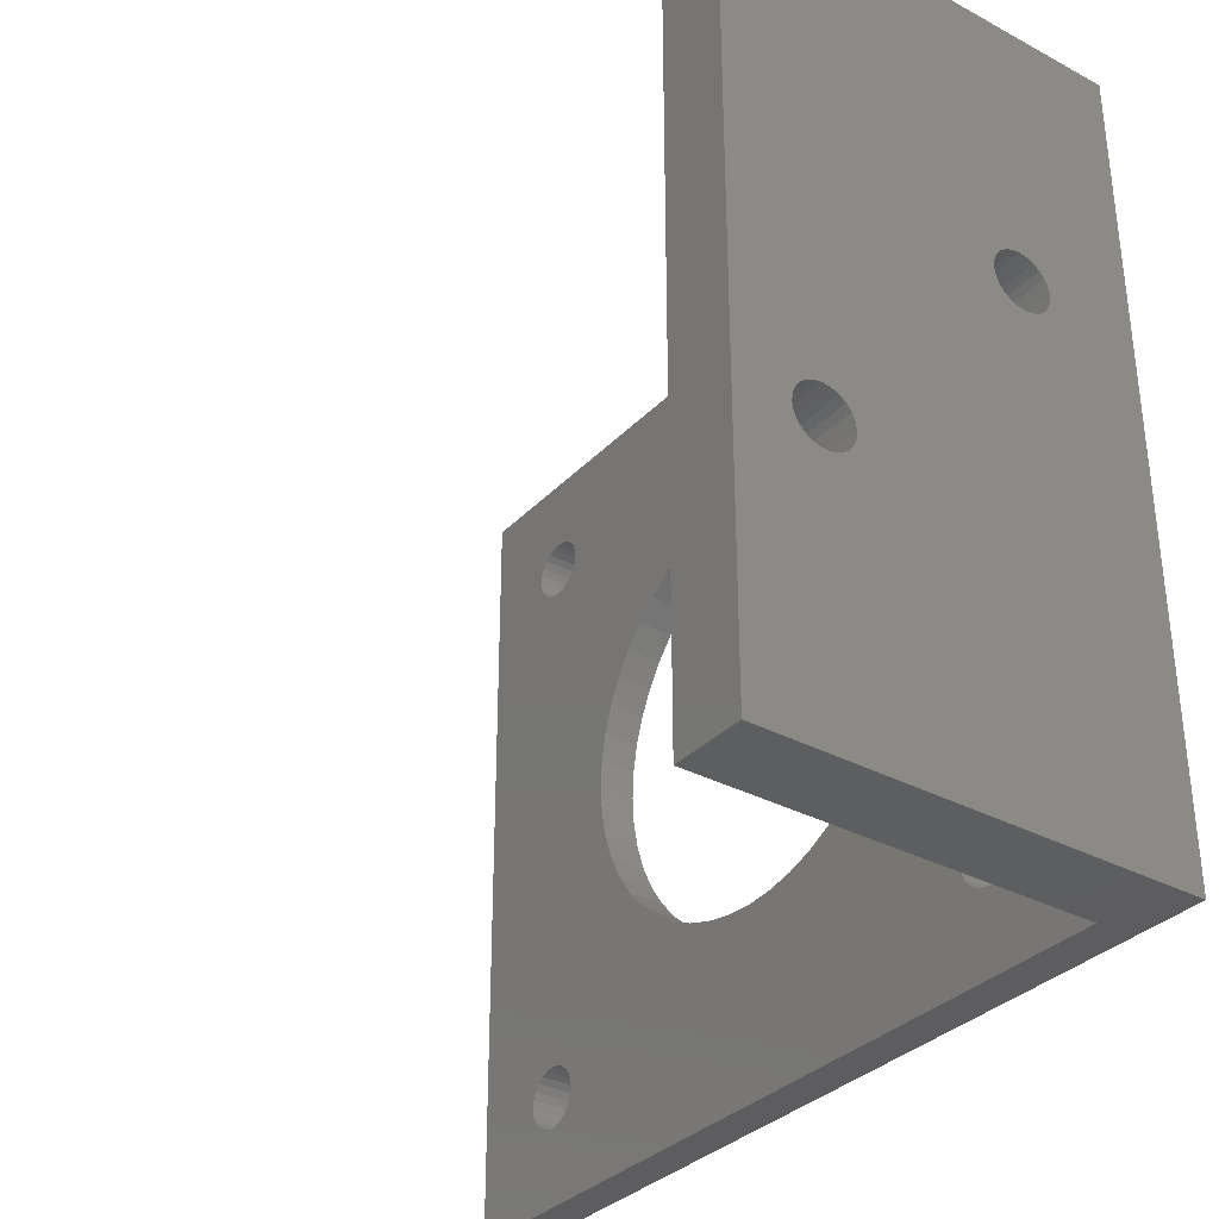
<metadata>
{"format":"stl","ext":"stl","renderer":"f3d","projection":"perspective","resolution":1024,"background":"white","views":[{"elev":-33.4,"azim":53.9,"up":"+Y"}]}
</metadata>
<code>
# stl→obj: 398 verts, 820 faces
v 7.25 5.65 2
v 7.195 5.236 4.794e-14
v 7.195 5.236 2
v 7.25 5.65 5.358e-14
v 35.05 5.65 4.794e-14
v 35.1 5.236 2
v 35.1 5.236 4.794e-14
v 35.05 5.65 2
v 37.06 4.105 2
v 37.45 4.264 4.23e-14
v 37.06 4.105 4.23e-14
v 37.45 4.264 2
v 35.26 6.45 4.794e-14
v 35.1 6.064 2
v 35.1 6.064 5.358e-14
v 35.26 6.45 2
v 1.007e-16 2.82e-15 2
v 9.05e-16 42.3 2.256e-14
v 0 0 1.974e-14
v 1.006e-15 42.3 2
v 36.65 7.25 2
v 36.24 7.195 5.358e-14
v 36.65 7.25 5.358e-14
v 36.24 7.195 2
v 38.2 5.236 2
v 38.04 4.85 4.512e-14
v 38.04 4.85 2
v 38.2 5.236 5.076e-14
v 4.519 6.781 3.948e-14
v 4.264 6.45 2
v 4.264 6.45 4.794e-14
v 4.519 6.781 2
v 35.05 36.65 3.948e-14
v 35.1 36.24 3.666e-14
v 35.26 35.85 1.974e-14
v 35.52 35.52 2.538e-14
v 35.52 6.781 5.358e-14
v 35.85 35.26 2.538e-14
v 35.85 7.036 5.64e-14
v 36.24 35.1 3.666e-14
v 36.65 35.05 1.692e-14
v 37.06 7.195 5.358e-14
v 37.06 35.1 3.666e-14
v 37.45 35.26 2.538e-14
v 37.45 7.036 5.64e-14
v 37.78 35.52 2.538e-14
v 37.78 6.781 4.23e-14
v 38.04 35.85 1.974e-14
v 38.04 6.45 4.794e-14
v 38.2 36.24 2.538e-14
v 38.2 6.064 4.23e-14
v 38.25 36.65 2.82e-14
v 38.25 5.65 4.512e-14
v 4.05 36.65 2.256e-14
v 4.05 5.65 4.512e-14
v 4.105 37.06 2.82e-14
v 4.264 37.45 2.256e-14
v 4.519 37.78 2.256e-14
v 4.85 38.04 2.256e-14
v 5.236 38.2 8.46e-15
v 5.65 38.25 1.974e-14
v 46.15 42.3 2.256e-14
v 6.064 38.2 2.256e-14
v 6.45 38.04 3.384e-14
v 6.781 37.78 3.666e-14
v 7.036 37.45 3.384e-14
v 7.195 37.06 3.102e-14
v 7.25 36.65 3.384e-14
v 16.75 31.77 0
v 15.4 31.11 3.384e-14
v 14.15 30.27 1.128e-14
v 13.02 29.28 2.82e-14
v 12.03 28.15 4.794e-14
v 11.19 26.9 3.948e-14
v 10.53 25.55 3.666e-14
v 10.04 24.13 4.512e-14
v 9.748 22.65 3.666e-14
v 9.65 21.15 3.102e-14
v 18.17 32.26 2.256e-14
v 19.65 32.55 1.692e-14
v 21.15 32.65 1.692e-14
v 36.24 38.2 2.256e-14
v 35.85 38.04 2.256e-14
v 22.65 32.55 1.974e-14
v 24.13 32.26 2.256e-14
v 25.55 31.77 0
v 35.52 37.78 2.538e-14
v 26.9 31.11 2.82e-14
v 28.15 30.27 1.41e-14
v 35.26 37.45 3.666e-14
v 29.28 29.28 1.974e-14
v 30.27 28.15 4.23e-14
v 35.1 37.06 3.102e-14
v 31.11 26.9 4.23e-14
v 31.77 25.55 4.794e-14
v 32.26 24.13 4.794e-14
v 32.55 22.65 4.794e-14
v 32.65 21.15 3.384e-14
v 36.65 38.25 2.82e-14
v 37.06 38.2 2.256e-14
v 37.45 38.04 2.256e-14
v 37.78 37.78 1.128e-14
v 38.04 37.45 1.974e-14
v 38.2 37.06 2.82e-14
v 5.65 4.05 3.666e-14
v 46.15 4.512e-14 2.256e-14
v 5.236 4.105 3.666e-14
v 4.85 4.264 3.384e-14
v 4.519 4.519 3.948e-14
v 4.264 4.85 4.23e-14
v 4.105 5.236 4.512e-14
v 6.064 4.105 3.666e-14
v 6.45 4.264 4.794e-14
v 6.781 4.519 5.358e-14
v 7.036 4.85 4.794e-14
v 16.75 10.53 3.102e-14
v 15.4 11.19 5.922e-14
v 14.15 12.03 3.948e-14
v 13.02 13.02 4.794e-14
v 12.03 14.15 5.64e-14
v 11.19 15.4 2.538e-14
v 10.53 16.75 4.23e-14
v 10.04 18.17 4.23e-14
v 9.748 19.65 2.538e-14
v 18.17 10.04 5.64e-14
v 19.65 9.748 4.794e-14
v 21.15 9.65 5.922e-14
v 36.24 4.105 4.23e-14
v 35.85 4.264 4.23e-14
v 22.65 9.748 4.794e-14
v 24.13 10.04 5.358e-14
v 25.55 10.53 4.23e-14
v 35.52 4.519 5.076e-14
v 26.9 11.19 4.23e-14
v 28.15 12.03 3.102e-14
v 35.26 4.85 4.794e-14
v 29.28 13.02 5.922e-14
v 30.27 14.15 4.794e-14
v 31.11 15.4 3.666e-14
v 31.77 16.75 4.794e-14
v 32.26 18.17 3.666e-14
v 32.55 19.65 3.102e-14
v 36.65 4.05 4.23e-14
v 37.78 4.519 4.794e-14
v 46.15 34.85 2.82e-15
v 46.15 7.45 3.384e-14
v 4.105 6.064 4.23e-14
v 4.105 36.24 1.692e-14
v 4.264 35.85 1.974e-14
v 4.519 35.52 1.41e-14
v 4.85 35.26 1.41e-14
v 4.85 7.036 4.794e-14
v 5.236 7.195 4.794e-14
v 5.236 35.1 2.256e-14
v 5.65 35.05 1.41e-14
v 5.65 7.25 4.23e-14
v 6.064 35.1 1.692e-14
v 6.064 7.195 4.794e-14
v 6.45 35.26 1.41e-14
v 6.45 7.036 5.922e-14
v 6.781 35.52 3.384e-14
v 6.781 6.781 5.076e-14
v 7.036 35.85 3.102e-14
v 7.036 6.45 4.794e-14
v 7.195 36.24 3.666e-14
v 7.195 6.064 5.358e-14
v 4.264 4.85 2
v 4.105 5.236 2
v 5.236 7.195 2
v 4.85 7.036 2
v 4.05 5.65 2
v 4.105 6.064 2
v 4.105 36.24 2
v 4.05 36.65 2
v 4.85 35.26 2
v 5.236 35.1 2
v 4.264 35.85 2
v 6.781 6.781 2
v 7.036 6.45 2
v 4.519 35.52 2
v 4.105 37.06 2
v 5.65 35.05 2
v 7.195 6.064 2
v 6.064 35.1 2
v 6.064 7.195 2
v 6.45 7.036 2
v 5.65 7.25 2
v 38.2 37.06 2
v 38.25 36.65 2
v 6.781 35.52 2
v 7.036 35.85 2
v 7.25 36.65 2
v 7.195 37.06 2
v 36.24 38.2 2
v 36.65 38.25 2
v 10.04 24.13 2
v 10.53 25.55 2
v 4.85 38.04 2
v 4.519 37.78 2
v 35.85 38.04 2
v 35.52 37.78 2
v 14.15 12.03 2
v 15.4 11.19 2
v 37.06 38.2 2
v 38.04 35.85 2
v 37.78 35.52 2
v 5.65 38.25 2
v 6.064 38.2 2
v 38.04 37.45 2
v 25.55 10.53 2
v 26.9 11.19 2
v 10.04 18.17 2
v 9.748 19.65 2
v 37.45 38.04 2
v 35.52 35.52 2
v 35.85 35.26 2
v 35.1 36.24 2
v 35.05 36.65 2
v 35.26 35.85 2
v 36.24 35.1 2
v 6.781 37.78 2
v 7.036 37.45 2
v 4.264 37.45 2
v 35.26 37.45 2
v 35.1 37.06 2
v 37.78 37.78 2
v 7.195 36.24 2
v 6.45 38.04 2
v 5.236 38.2 2
v 31.11 26.9 2
v 31.77 25.55 2
v 16.75 31.77 2
v 18.17 32.26 2
v 16.75 10.53 2
v 18.17 10.04 2
v 28.15 30.27 2
v 26.9 31.11 2
v 37.45 35.26 2
v 37.06 35.1 2
v 10.53 16.75 2
v 11.19 15.4 2
v 28.15 12.03 2
v 9.748 22.65 2
v 36.65 35.05 2
v 11.19 26.9 2
v 19.65 9.748 2
v 12.03 14.15 2
v 32.26 18.17 2
v 32.55 19.65 2
v 9.65 21.15 2
v 24.13 10.04 2
v 22.65 9.748 2
v 21.15 9.65 2
v 21.15 32.65 2
v 19.65 32.55 2
v 29.28 13.02 2
v 30.27 14.15 2
v 32.26 24.13 2
v 12.03 28.15 2
v 13.02 13.02 2
v 14.15 30.27 2
v 13.02 29.28 2
v 29.28 29.28 2
v 32.55 22.65 2
v 30.27 28.15 2
v 22.65 32.55 2
v 24.13 32.26 2
v 15.4 31.11 2
v 42.3 42.3 2
v 46.15 42.3 22.5
v 42.3 42.3 22.5
v 32.65 21.15 2
v 42.3 2.256e-14 2
v 46.15 3.948e-14 22.5
v 42.3 5.922e-14 22.5
v 25.55 31.77 2
v 31.77 16.75 2
v 31.11 15.4 2
v 42.3 13.45 18.41
v 42.3 13.4 18
v 42.3 13.61 18.8
v 42.3 13.87 19.13
v 42.3 14.2 19.39
v 42.3 14.59 19.55
v 42.3 15 19.6
v 42.3 15.41 19.55
v 42.3 15.8 19.39
v 42.3 16.13 19.13
v 42.3 16.39 18.8
v 42.3 16.55 18.41
v 42.3 16.6 18
v 42.3 26.17 7.631
v 42.3 25.91 7.3
v 42.3 25.75 6.914
v 42.3 25.7 6.5
v 42.3 26.5 7.886
v 42.3 26.89 8.045
v 42.3 27.3 8.1
v 42.3 27.71 8.045
v 42.3 28.1 7.886
v 42.3 28.43 7.631
v 42.3 28.69 7.3
v 42.3 28.85 6.914
v 42.3 28.9 6.5
v 42.3 26.89 4.955
v 42.3 26.5 5.114
v 42.3 26.17 5.369
v 42.3 13.87 16.87
v 42.3 13.61 17.2
v 42.3 13.45 17.59
v 42.3 14.2 16.61
v 42.3 14.59 16.45
v 42.3 15 16.4
v 42.3 15.41 16.45
v 42.3 15.8 16.61
v 42.3 16.13 16.87
v 42.3 16.39 17.2
v 42.3 16.55 17.59
v 42.3 25.91 5.7
v 42.3 25.75 6.086
v 42.3 27.3 4.9
v 42.3 27.71 4.955
v 42.3 28.1 5.114
v 42.3 28.43 5.369
v 42.3 28.69 5.7
v 42.3 28.85 6.086
v 46.15 16.6 18
v 46.15 16.55 17.59
v 46.15 25.75 6.914
v 46.15 25.91 7.3
v 46.15 26.17 7.631
v 46.15 28.1 5.114
v 46.15 28.43 5.369
v 46.15 26.17 5.369
v 46.15 25.91 5.7
v 46.15 25.75 6.086
v 46.15 25.7 6.5
v 46.15 26.5 5.114
v 46.15 26.89 4.955
v 46.15 15 19.6
v 46.15 14.59 19.55
v 46.15 28.1 7.886
v 46.15 27.71 8.045
v 46.15 28.85 6.914
v 46.15 28.9 6.5
v 46.15 14.2 16.61
v 46.15 14.59 16.45
v 46.15 28.43 7.631
v 46.15 28.69 7.3
v 46.15 15 16.4
v 46.15 15.41 16.45
v 46.15 27.3 8.1
v 46.15 26.89 8.045
v 46.15 27.3 4.9
v 46.15 28.69 5.7
v 46.15 26.5 7.886
v 46.15 15.8 16.61
v 46.15 16.13 16.87
v 46.15 27.71 4.955
v 46.15 13.87 16.87
v 46.15 28.85 6.086
v 46.15 13.61 17.2
v 46.15 13.45 17.59
v 46.15 13.4 18
v 46.15 13.45 18.41
v 46.15 14.2 19.39
v 46.15 13.87 19.13
v 46.15 13.61 18.8
v 46.15 15.41 19.55
v 46.15 16.39 17.2
v 46.15 16.55 18.41
v 46.15 15.8 19.39
v 46.15 16.13 19.13
v 46.15 16.39 18.8
v 38.04 6.45 2
v 37.78 6.781 2
v 5.236 4.105 2
v 5.65 4.05 2
v 35.52 6.781 2
v 37.45 7.036 2
v 37.06 7.195 2
v 6.064 4.105 2
v 6.45 4.264 2
v 36.24 4.105 2
v 36.65 4.05 2
v 35.85 4.264 2
v 4.85 4.264 2
v 4.519 4.519 2
v 37.78 4.519 2
v 35.52 4.519 2
v 35.85 7.036 2
v 35.26 4.85 2
v 7.036 4.85 2
v 38.2 6.064 2
v 38.25 5.65 2
v 6.781 4.519 2
v 38.2 36.24 2
v 6.45 35.26 2
f 1 2 3
f 2 1 4
f 5 6 7
f 6 5 8
f 9 10 11
f 10 9 12
f 13 14 15
f 14 13 16
f 17 18 19
f 18 17 20
f 21 22 23
f 22 21 24
f 15 8 5
f 8 15 14
f 25 26 27
f 26 25 28
f 29 30 31
f 30 29 32
f 33 15 5
f 15 33 34
f 15 34 35
f 15 35 13
f 13 35 36
f 13 36 37
f 37 36 38
f 37 38 39
f 39 38 40
f 39 40 22
f 22 40 41
f 22 41 23
f 23 41 42
f 42 41 43
f 42 43 44
f 42 44 45
f 45 44 46
f 45 46 47
f 47 46 48
f 47 48 49
f 49 48 50
f 49 50 51
f 51 50 52
f 51 52 53
f 18 54 55
f 54 18 56
f 56 18 57
f 57 18 58
f 58 18 59
f 59 18 60
f 60 18 61
f 61 18 62
f 61 62 63
f 63 62 64
f 64 62 65
f 65 62 66
f 66 62 67
f 67 62 68
f 68 62 69
f 68 69 70
f 68 70 71
f 68 71 72
f 68 72 73
f 68 73 74
f 68 74 75
f 68 75 76
f 68 76 77
f 68 77 4
f 4 77 78
f 69 62 79
f 79 62 80
f 80 62 81
f 81 62 82
f 81 82 83
f 81 83 84
f 84 83 85
f 85 83 86
f 86 83 87
f 86 87 88
f 88 87 89
f 89 87 90
f 89 90 91
f 91 90 92
f 92 90 93
f 92 93 94
f 94 93 95
f 95 93 96
f 96 93 97
f 97 93 98
f 98 93 33
f 98 33 5
f 82 62 99
f 99 62 100
f 100 62 101
f 101 62 102
f 102 62 103
f 103 62 104
f 104 62 52
f 19 105 106
f 105 19 107
f 107 19 108
f 108 19 109
f 109 19 110
f 110 19 111
f 111 19 55
f 55 19 18
f 106 105 112
f 106 112 113
f 106 113 114
f 106 114 115
f 106 115 2
f 106 2 4
f 106 4 116
f 116 4 117
f 117 4 118
f 118 4 119
f 119 4 120
f 120 4 121
f 121 4 122
f 122 4 123
f 123 4 124
f 124 4 78
f 106 116 125
f 106 125 126
f 106 126 127
f 106 127 128
f 128 127 129
f 129 127 130
f 129 130 131
f 129 131 132
f 129 132 133
f 133 132 134
f 133 134 135
f 133 135 136
f 136 135 137
f 136 137 138
f 136 138 7
f 7 138 139
f 7 139 140
f 7 140 141
f 7 141 142
f 7 142 98
f 7 98 5
f 106 128 143
f 106 143 11
f 106 11 10
f 106 10 144
f 106 144 26
f 106 26 28
f 106 28 53
f 106 53 52
f 106 52 62
f 106 62 145
f 106 145 146
f 54 147 55
f 147 54 148
f 147 148 149
f 147 149 31
f 31 149 150
f 31 150 29
f 29 150 151
f 29 151 152
f 152 151 153
f 153 151 154
f 153 154 155
f 153 155 156
f 156 155 157
f 156 157 158
f 158 157 159
f 158 159 160
f 160 159 161
f 160 161 162
f 162 161 163
f 162 163 164
f 164 163 165
f 164 165 166
f 166 165 68
f 166 68 4
f 111 167 110
f 167 111 168
f 169 152 153
f 152 169 170
f 147 171 55
f 171 147 172
f 55 168 111
f 168 55 171
f 54 173 148
f 173 54 174
f 175 154 151
f 154 175 176
f 148 177 149
f 177 148 173
f 178 164 179
f 164 178 162
f 180 151 150
f 151 180 175
f 149 180 150
f 180 149 177
f 56 174 54
f 174 56 181
f 154 182 155
f 182 154 176
f 183 164 166
f 164 183 179
f 182 157 155
f 157 182 184
f 152 32 29
f 32 152 170
f 160 185 158
f 185 160 186
f 158 187 156
f 187 158 185
f 178 160 162
f 160 178 186
f 187 153 156
f 153 187 169
f 147 30 172
f 30 147 31
f 188 52 189
f 52 188 104
f 190 163 161
f 163 190 191
f 192 67 68
f 67 192 193
f 99 194 82
f 194 99 195
f 75 196 76
f 196 75 197
f 198 58 59
f 58 198 199
f 200 87 83
f 87 200 201
f 202 117 118
f 117 202 203
f 204 99 100
f 99 204 195
f 205 46 206
f 46 205 48
f 63 207 61
f 207 63 208
f 194 83 82
f 83 194 200
f 209 104 188
f 104 209 103
f 210 134 132
f 134 210 211
f 124 212 123
f 212 124 213
f 214 100 101
f 100 214 204
f 215 38 36
f 38 215 216
f 33 217 34
f 217 33 218
f 34 219 35
f 219 34 217
f 216 40 38
f 40 216 220
f 221 66 222
f 66 221 65
f 58 223 57
f 223 58 199
f 57 181 56
f 181 57 223
f 222 67 193
f 67 222 66
f 93 224 225
f 224 93 90
f 226 103 209
f 103 226 102
f 192 165 227
f 165 192 68
f 64 208 63
f 208 64 228
f 93 218 33
f 218 93 225
f 87 224 90
f 224 87 201
f 229 59 60
f 59 229 198
f 226 101 102
f 101 226 214
f 230 95 231
f 95 230 94
f 79 232 69
f 232 79 233
f 234 125 116
f 125 234 235
f 236 88 89
f 88 236 237
f 43 238 44
f 238 43 239
f 123 240 122
f 240 123 212
f 122 241 121
f 241 122 240
f 35 215 36
f 215 35 219
f 134 242 135
f 242 134 211
f 76 243 77
f 243 76 196
f 40 244 41
f 244 40 220
f 74 197 75
f 197 74 245
f 125 246 126
f 246 125 235
f 121 247 120
f 247 121 241
f 248 142 141
f 142 248 249
f 77 250 78
f 250 77 243
f 117 234 116
f 234 117 203
f 131 210 132
f 210 131 251
f 244 43 41
f 43 244 239
f 238 46 44
f 46 238 206
f 78 213 124
f 213 78 250
f 127 252 130
f 252 127 253
f 252 131 130
f 131 252 251
f 254 80 81
f 80 254 255
f 242 137 135
f 137 242 256
f 256 138 137
f 138 256 257
f 231 96 258
f 96 231 95
f 74 259 245
f 259 74 73
f 120 260 119
f 260 120 247
f 119 202 118
f 202 119 260
f 246 127 126
f 127 246 253
f 261 72 71
f 72 261 262
f 91 236 89
f 236 91 263
f 264 96 97
f 96 264 258
f 265 94 230
f 94 265 92
f 85 266 84
f 266 85 267
f 70 261 71
f 261 70 268
f 20 62 18
f 62 20 269
f 269 270 62
f 270 269 271
f 264 98 272
f 98 264 97
f 106 17 19
f 17 106 273
f 273 106 274
f 273 274 275
f 88 276 86
f 276 88 237
f 248 140 277
f 140 248 141
f 278 138 257
f 138 278 139
f 232 70 69
f 70 232 268
f 73 262 259
f 262 73 72
f 275 279 280
f 279 275 281
f 281 275 282
f 282 275 283
f 283 275 284
f 284 275 285
f 285 275 271
f 285 271 286
f 286 271 287
f 287 271 288
f 288 271 289
f 289 271 290
f 290 271 291
f 291 271 292
f 291 292 293
f 291 293 294
f 291 294 295
f 292 271 296
f 296 271 297
f 297 271 298
f 298 271 299
f 299 271 300
f 300 271 301
f 301 271 302
f 302 271 303
f 303 271 304
f 273 305 269
f 305 273 306
f 306 273 275
f 306 275 307
f 307 275 308
f 308 275 309
f 309 275 310
f 310 275 280
f 307 308 311
f 307 311 312
f 307 312 313
f 307 313 314
f 307 314 315
f 307 315 316
f 307 316 317
f 307 317 318
f 307 318 319
f 319 318 291
f 319 291 320
f 320 291 295
f 269 305 321
f 269 321 322
f 269 322 323
f 269 323 324
f 269 324 325
f 269 325 326
f 269 326 304
f 269 304 271
f 265 91 92
f 91 265 263
f 276 85 86
f 85 276 267
f 277 139 278
f 139 277 140
f 84 254 81
f 254 84 266
f 255 79 80
f 79 255 233
f 274 271 275
f 271 274 270
f 272 142 249
f 142 272 98
f 327 318 328
f 318 327 291
f 293 329 294
f 329 293 330
f 292 330 293
f 330 292 331
f 332 324 323
f 324 332 333
f 319 334 307
f 334 319 335
f 295 336 320
f 336 295 337
f 338 305 306
f 305 338 339
f 340 284 285
f 284 340 341
f 320 335 319
f 335 320 336
f 342 299 300
f 299 342 343
f 344 304 345
f 304 344 303
f 346 312 311
f 312 346 347
f 348 302 349
f 302 348 301
f 347 313 312
f 313 347 350
f 350 314 313
f 314 350 351
f 349 303 344
f 303 349 302
f 352 297 298
f 297 352 353
f 339 321 305
f 321 339 354
f 348 300 301
f 300 348 342
f 355 324 333
f 324 355 325
f 334 306 307
f 306 334 338
f 353 296 297
f 296 353 356
f 357 316 315
f 316 357 358
f 359 323 322
f 323 359 332
f 356 292 296
f 292 356 331
f 360 311 308
f 311 360 346
f 343 298 299
f 298 343 352
f 345 326 361
f 326 345 304
f 294 337 295
f 337 294 329
f 310 362 309
f 362 310 363
f 279 364 280
f 364 279 365
f 366 282 283
f 282 366 367
f 282 368 281
f 368 282 367
f 369 285 286
f 285 369 340
f 361 325 355
f 325 361 326
f 354 322 321
f 322 354 359
f 280 363 310
f 363 280 364
f 328 317 370
f 317 328 318
f 371 291 327
f 291 371 290
f 281 365 279
f 365 281 368
f 370 316 358
f 316 370 317
f 146 363 364
f 363 146 362
f 362 146 360
f 360 146 334
f 334 146 338
f 338 146 145
f 360 334 346
f 346 334 347
f 347 334 350
f 350 334 351
f 351 334 357
f 357 334 358
f 358 334 370
f 370 334 328
f 328 334 335
f 328 335 327
f 327 335 336
f 327 336 337
f 338 145 339
f 339 145 354
f 354 145 359
f 359 145 332
f 332 145 333
f 333 145 355
f 355 145 361
f 361 145 345
f 274 340 270
f 340 274 341
f 341 274 366
f 366 274 367
f 367 274 368
f 368 274 106
f 368 106 365
f 365 106 146
f 365 146 364
f 270 340 369
f 270 369 372
f 270 372 373
f 270 373 374
f 270 374 371
f 270 371 327
f 270 327 331
f 331 327 330
f 330 327 329
f 329 327 337
f 270 331 356
f 270 356 353
f 270 353 352
f 270 352 343
f 270 343 342
f 270 342 348
f 270 348 349
f 270 349 344
f 270 344 345
f 270 345 145
f 270 145 62
f 374 290 371
f 290 374 289
f 373 287 288
f 287 373 372
f 373 289 374
f 289 373 288
f 372 286 287
f 286 372 369
f 351 315 314
f 315 351 357
f 309 360 308
f 360 309 362
f 341 283 284
f 283 341 366
f 375 47 49
f 47 375 376
f 377 105 107
f 105 377 378
f 37 16 13
f 16 37 379
f 376 45 47
f 45 376 380
f 381 23 42
f 23 381 21
f 1 166 4
f 166 1 183
f 378 112 105
f 112 378 382
f 382 113 112
f 113 382 383
f 384 143 128
f 143 384 385
f 385 11 143
f 11 385 9
f 386 128 129
f 128 386 384
f 109 387 108
f 387 109 388
f 387 107 108
f 107 387 377
f 12 144 10
f 144 12 389
f 133 386 129
f 386 133 390
f 24 39 22
f 39 24 391
f 7 392 136
f 392 7 6
f 110 388 109
f 388 110 167
f 45 381 42
f 381 45 380
f 136 390 133
f 390 136 392
f 39 379 37
f 379 39 391
f 3 115 393
f 115 3 2
f 375 51 394
f 51 375 49
f 25 53 28
f 53 25 395
f 396 115 114
f 115 396 393
f 395 51 53
f 51 395 394
f 383 114 113
f 114 383 396
f 17 171 20
f 171 17 168
f 168 17 167
f 167 17 388
f 388 17 387
f 387 17 377
f 377 17 378
f 378 17 273
f 378 273 382
f 382 273 383
f 383 273 396
f 396 273 393
f 393 273 3
f 3 273 1
f 1 273 234
f 1 234 203
f 1 203 202
f 1 202 260
f 1 260 247
f 1 247 241
f 1 241 240
f 1 240 212
f 1 212 213
f 1 213 192
f 192 213 250
f 234 273 235
f 235 273 246
f 246 273 253
f 253 273 252
f 252 273 251
f 251 273 210
f 210 273 386
f 210 386 390
f 210 390 211
f 211 390 242
f 242 390 392
f 242 392 256
f 256 392 257
f 257 392 6
f 257 6 278
f 278 6 277
f 277 6 248
f 248 6 249
f 249 6 272
f 272 6 8
f 386 273 384
f 384 273 385
f 385 273 9
f 9 273 12
f 12 273 389
f 389 273 27
f 27 273 25
f 25 273 395
f 395 273 189
f 20 207 269
f 207 20 229
f 229 20 198
f 198 20 199
f 199 20 223
f 223 20 181
f 181 20 174
f 174 20 171
f 269 207 208
f 269 208 228
f 269 228 221
f 269 221 222
f 269 222 193
f 269 193 192
f 269 192 232
f 232 192 268
f 268 192 261
f 261 192 262
f 262 192 259
f 259 192 245
f 245 192 197
f 197 192 196
f 196 192 243
f 243 192 250
f 269 232 233
f 269 233 255
f 269 255 254
f 269 254 266
f 269 266 267
f 269 267 276
f 269 276 200
f 200 276 201
f 201 276 237
f 201 237 236
f 201 236 224
f 224 236 263
f 224 263 265
f 224 265 225
f 225 265 230
f 225 230 231
f 225 231 258
f 225 258 264
f 225 264 272
f 225 272 218
f 218 272 8
f 269 200 194
f 269 194 195
f 269 195 204
f 269 204 214
f 269 214 226
f 269 226 209
f 269 209 188
f 269 188 189
f 269 189 273
f 14 218 8
f 218 14 217
f 217 14 16
f 217 16 219
f 219 16 379
f 219 379 215
f 215 379 391
f 215 391 216
f 216 391 24
f 216 24 220
f 220 24 21
f 220 21 244
f 244 21 381
f 244 381 239
f 239 381 380
f 239 380 238
f 238 380 376
f 238 376 206
f 206 376 375
f 206 375 205
f 205 375 394
f 205 394 397
f 397 394 395
f 397 395 189
f 172 174 171
f 174 172 173
f 173 172 30
f 173 30 177
f 177 30 32
f 177 32 180
f 180 32 170
f 180 170 175
f 175 170 169
f 175 169 176
f 176 169 187
f 176 187 182
f 182 187 185
f 182 185 184
f 184 185 186
f 184 186 398
f 398 186 178
f 398 178 190
f 190 178 179
f 190 179 191
f 191 179 183
f 191 183 227
f 227 183 1
f 227 1 192
f 389 26 144
f 26 389 27
f 397 48 205
f 48 397 50
f 398 161 159
f 161 398 190
f 61 229 60
f 229 61 207
f 65 228 64
f 228 65 221
f 227 163 191
f 163 227 165
f 157 398 159
f 398 157 184
f 189 50 397
f 50 189 52

</code>
